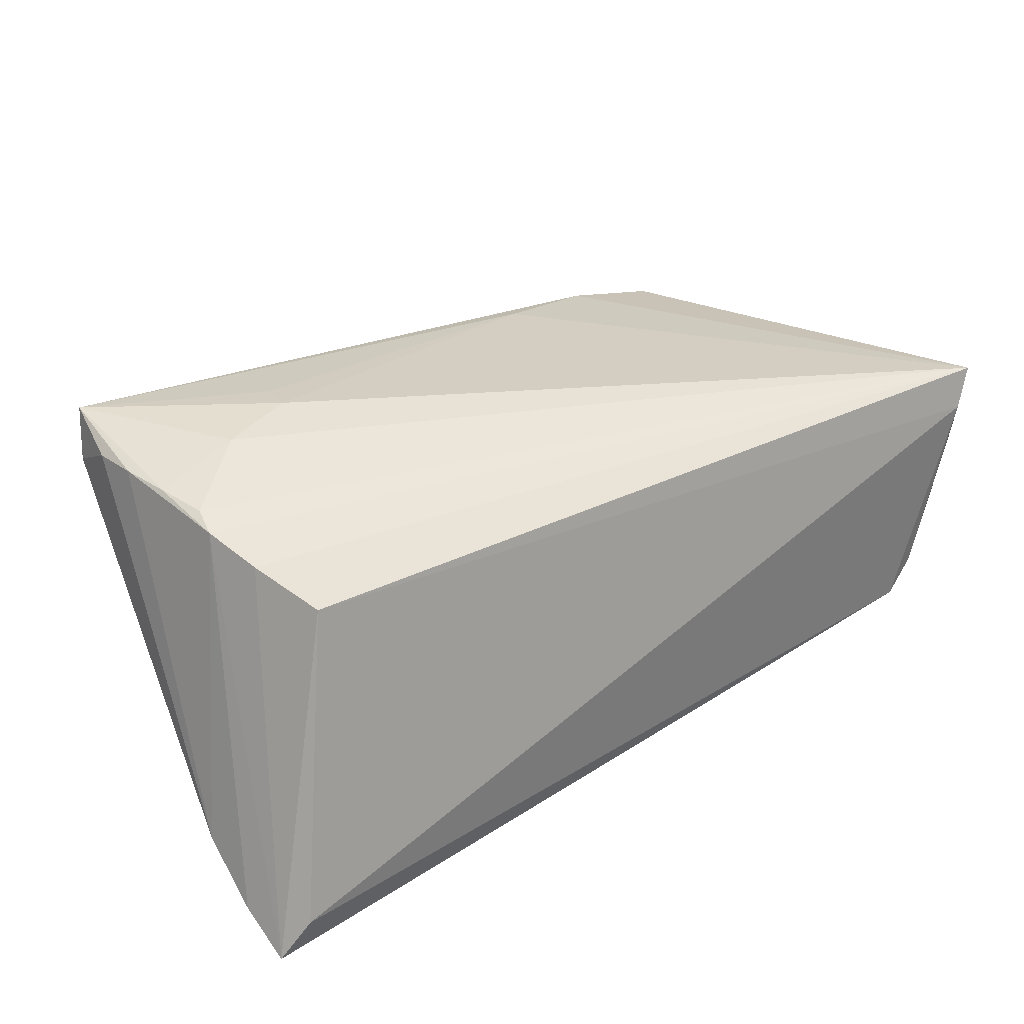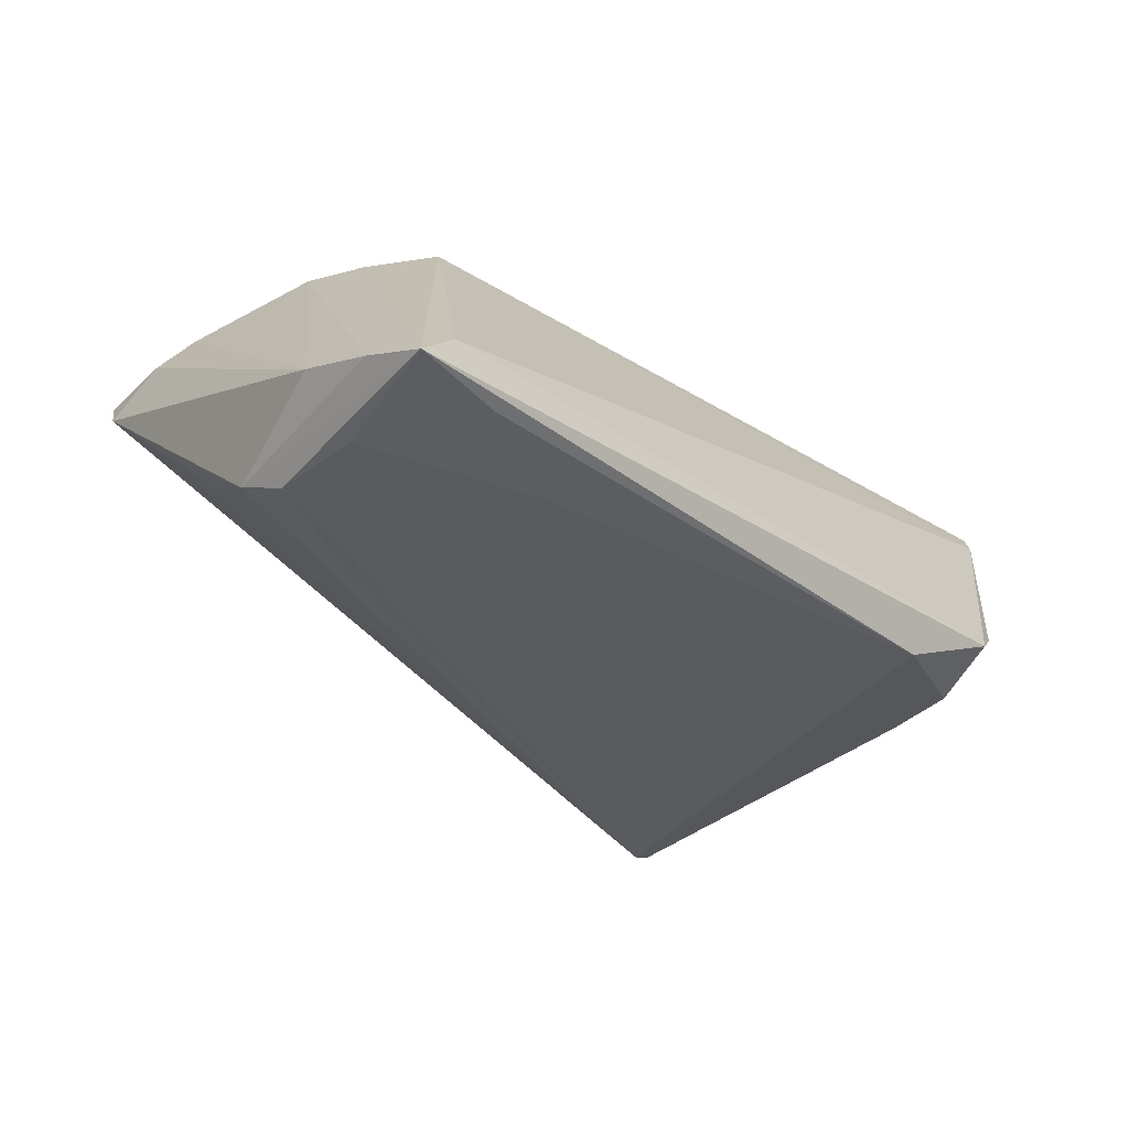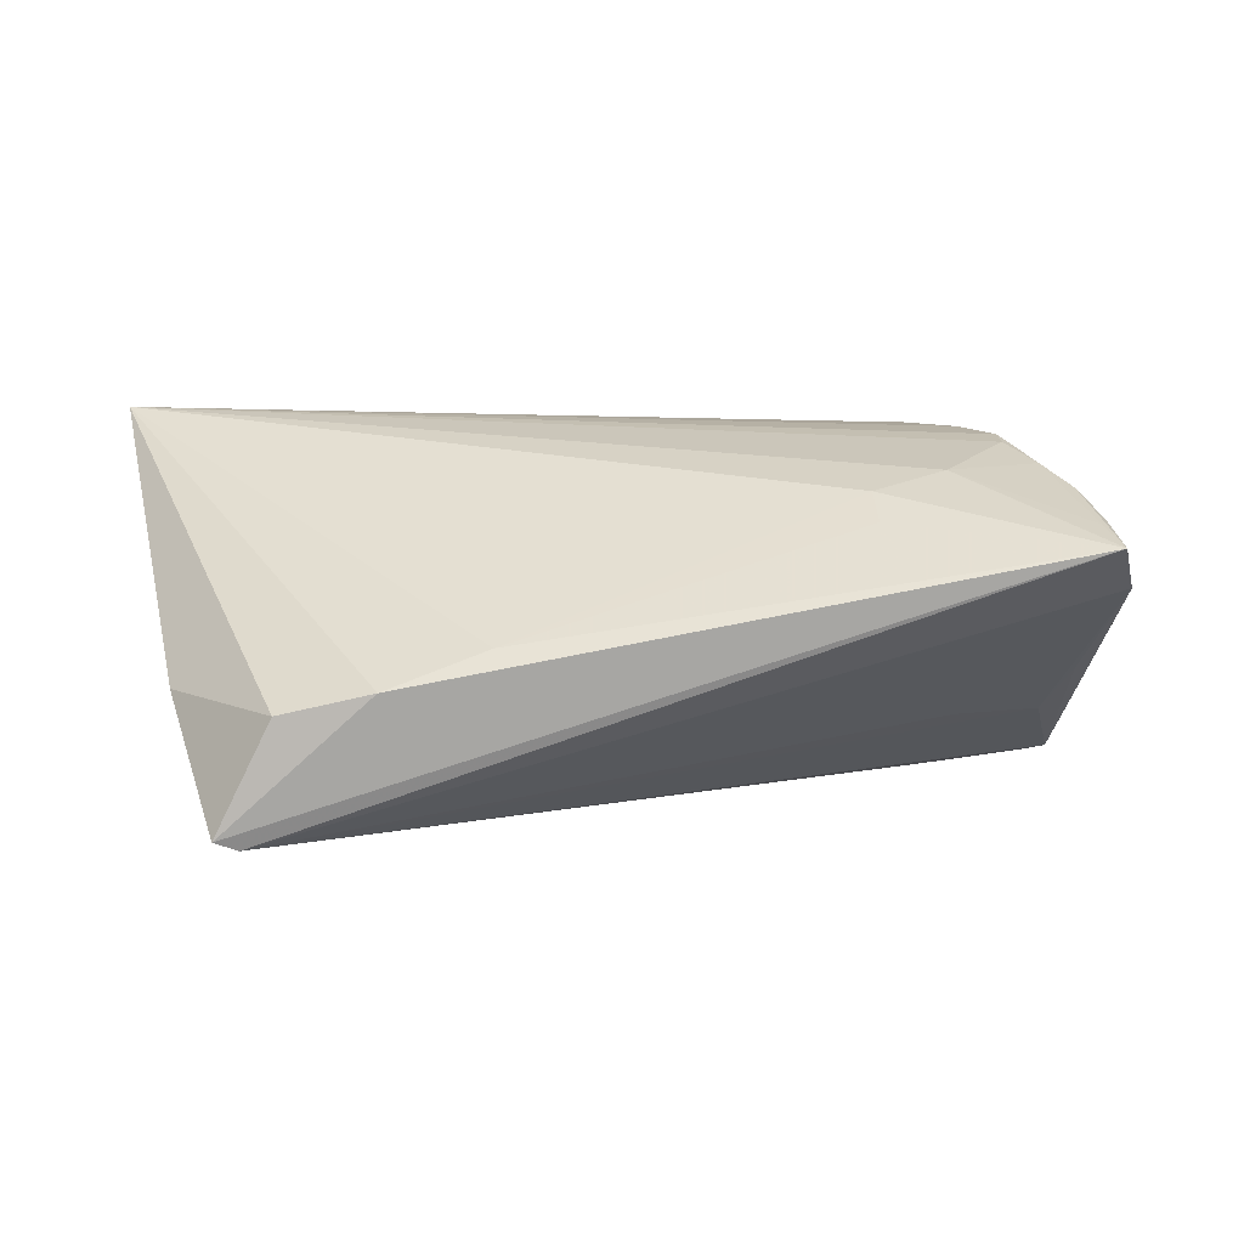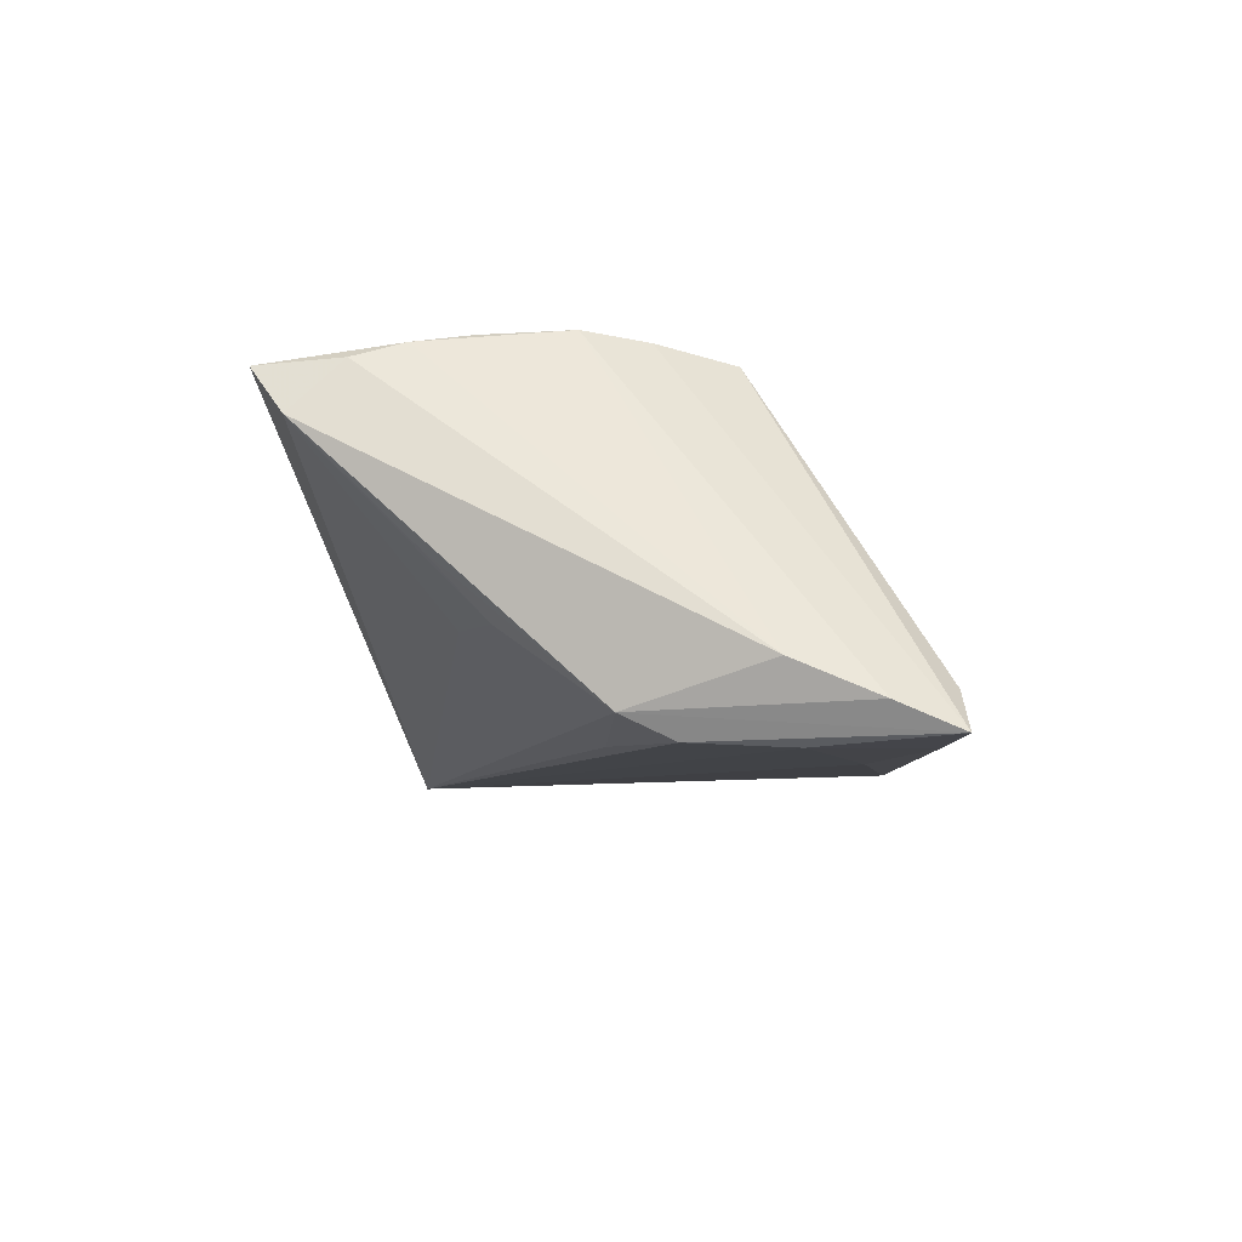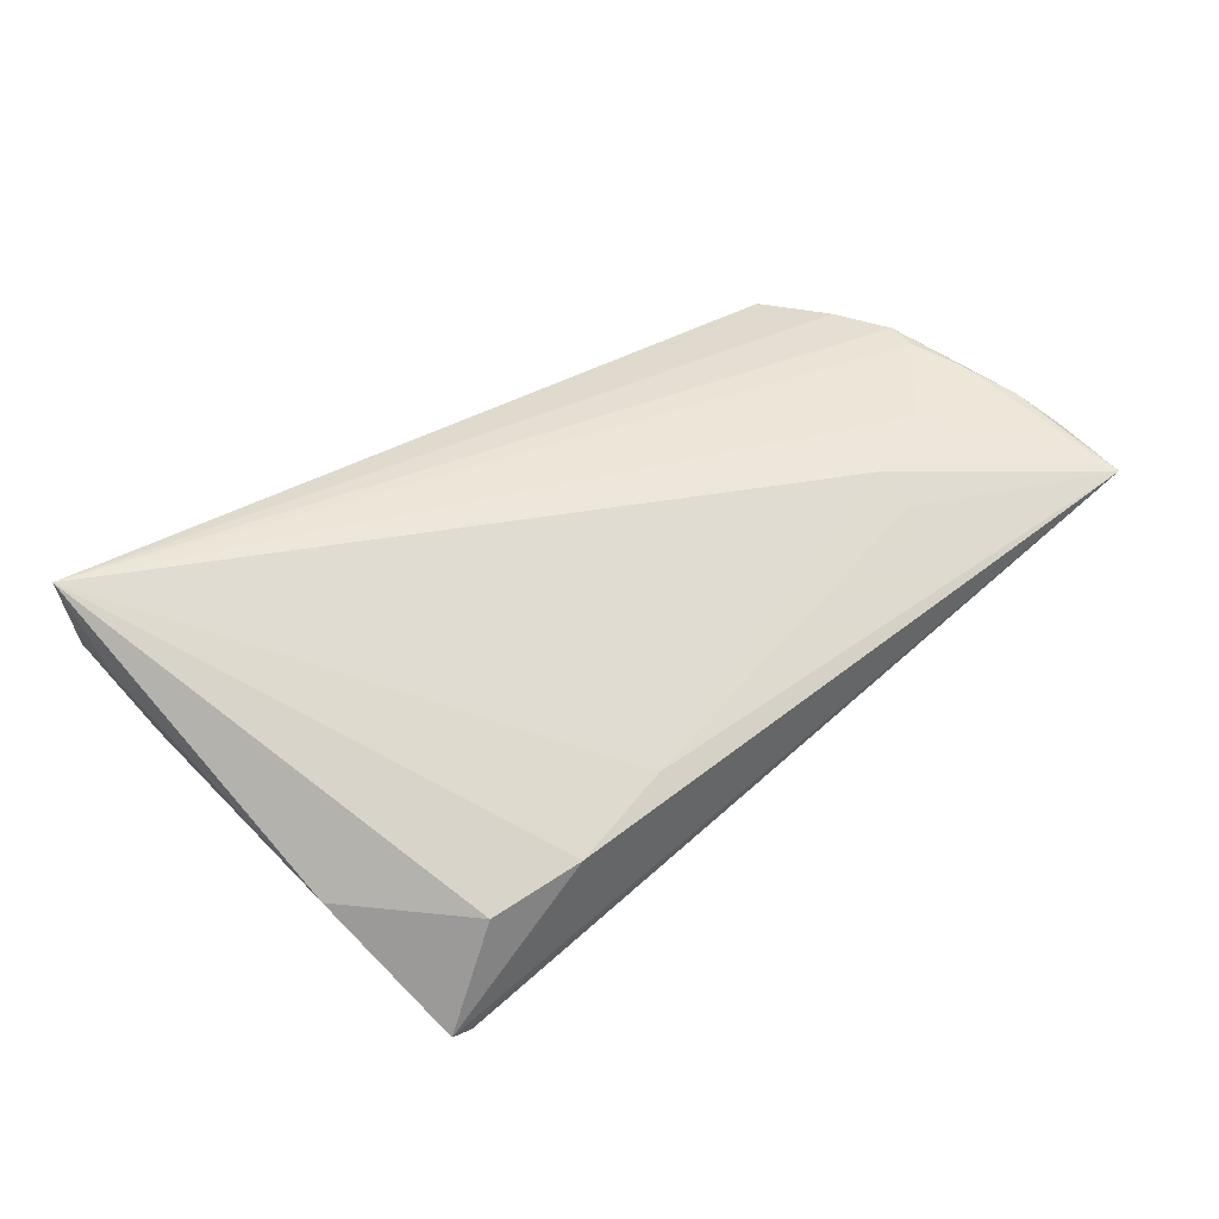
<metadata>
{"format":"obj","ext":"obj","renderer":"f3d","projection":"perspective","resolution":1024,"background":"white","views":[{"elev":52.4,"azim":-30.8,"up":"+Z"},{"elev":-36.4,"azim":-46.0,"up":"+Z"},{"elev":17.6,"azim":173.0,"up":"+Z"},{"elev":-10.5,"azim":-87.4,"up":"+Z"},{"elev":43.7,"azim":139.1,"up":"+Z"}]}
</metadata>
<code>
v 0.04713 0.03059 -0.01337
v -0.03316 0.002972 -0.01914
v 0.04484 -0.02228 -0.01148
v 0.05467 -0.02309 0.008961
v -0.04934 0.00129 -0.01809
v -0.0452 0.03661 0.01627
v -0.04447 0.01314 -0.008973
v -0.04881 -0.01585 -0.02137
v 0.05561 -0.0146 0.01108
v -0.03366 -0.01048 0.01899
v 0.01805 0.03 0.006098
v -0.02251 0.02129 0.01899
v -0.0423 0.01525 0.01998
v 0.05717 -0.02108 0.02097
v -0.04451 0.02137 0.01867
v -0.04032 0.0053 0.02097
v 0.04654 -0.02891 -0.004905
v -0.05373 -0.02331 -0.01766
v 0.04976 -0.01902 -0.004973
v 0.02994 -0.02813 -0.01472
v -0.03354 0.01748 -0.007692
v -0.04837 -0.004496 -0.02076
v -0.03768 -0.001814 0.02034
v -0.05385 -0.01393 -0.01369
v -0.04599 0.02703 0.0168
v -0.04628 0.01982 -0.001942
v 0.0444 0.03044 -0.0145
v 0.04275 -0.03047 -0.008314
v -0.03134 0.01803 0.02023
v -0.04734 0.03284 0.01091
v 0.05457 -0.02337 0.01695
v -0.02696 -0.02251 -0.02023
v -0.03988 0.009076 0.02097
v 0.05157 0.01548 -0.001809
v -0.04438 0.03099 0.01727
v 0.02983 0.03147 0.002337
v -0.04118 -0.02883 -0.02048
v -0.05281 -0.03047 -0.02063
v 0.04582 -0.01366 -0.01172
v -0.0224 0.02578 0.01684
v -0.04798 -0.03004 -0.01598
v 0.04049 0.02938 -0.0004284
f 10 31 14
f 36 1 6
f 31 10 41
f 14 36 11
f 11 36 6
f 42 36 14
f 1 36 42
f 31 41 28
f 24 5 18
f 18 16 24
f 5 24 30
f 12 29 14
f 6 29 12
f 14 11 12
f 23 10 14
f 14 16 23
f 14 29 33
f 33 16 14
f 31 28 17
f 19 17 3
f 3 17 28
f 4 9 14
f 19 9 4
f 4 17 19
f 14 31 4
f 31 17 4
f 34 19 1
f 34 9 19
f 14 9 34
f 34 42 14
f 1 42 34
f 2 22 5
f 27 2 5
f 6 1 27
f 27 30 6
f 22 2 27
f 25 30 24
f 6 30 25
f 40 11 6
f 6 12 40
f 40 12 11
f 1 19 39
f 19 3 39
f 39 27 1
f 3 27 39
f 30 27 21
f 15 24 16
f 15 25 24
f 6 25 15
f 38 28 41
f 38 41 10
f 10 23 38
f 18 5 38
f 5 22 38
f 38 16 18
f 38 23 16
f 20 27 3
f 20 3 28
f 28 38 20
f 20 38 37
f 30 21 7
f 7 27 5
f 7 21 27
f 16 33 13
f 13 15 16
f 13 33 29
f 8 38 22
f 37 38 8
f 22 27 8
f 5 30 26
f 26 7 5
f 30 7 26
f 6 15 35
f 15 13 35
f 35 29 6
f 35 13 29
f 32 20 37
f 37 8 32
f 27 20 32
f 32 8 27

</code>
